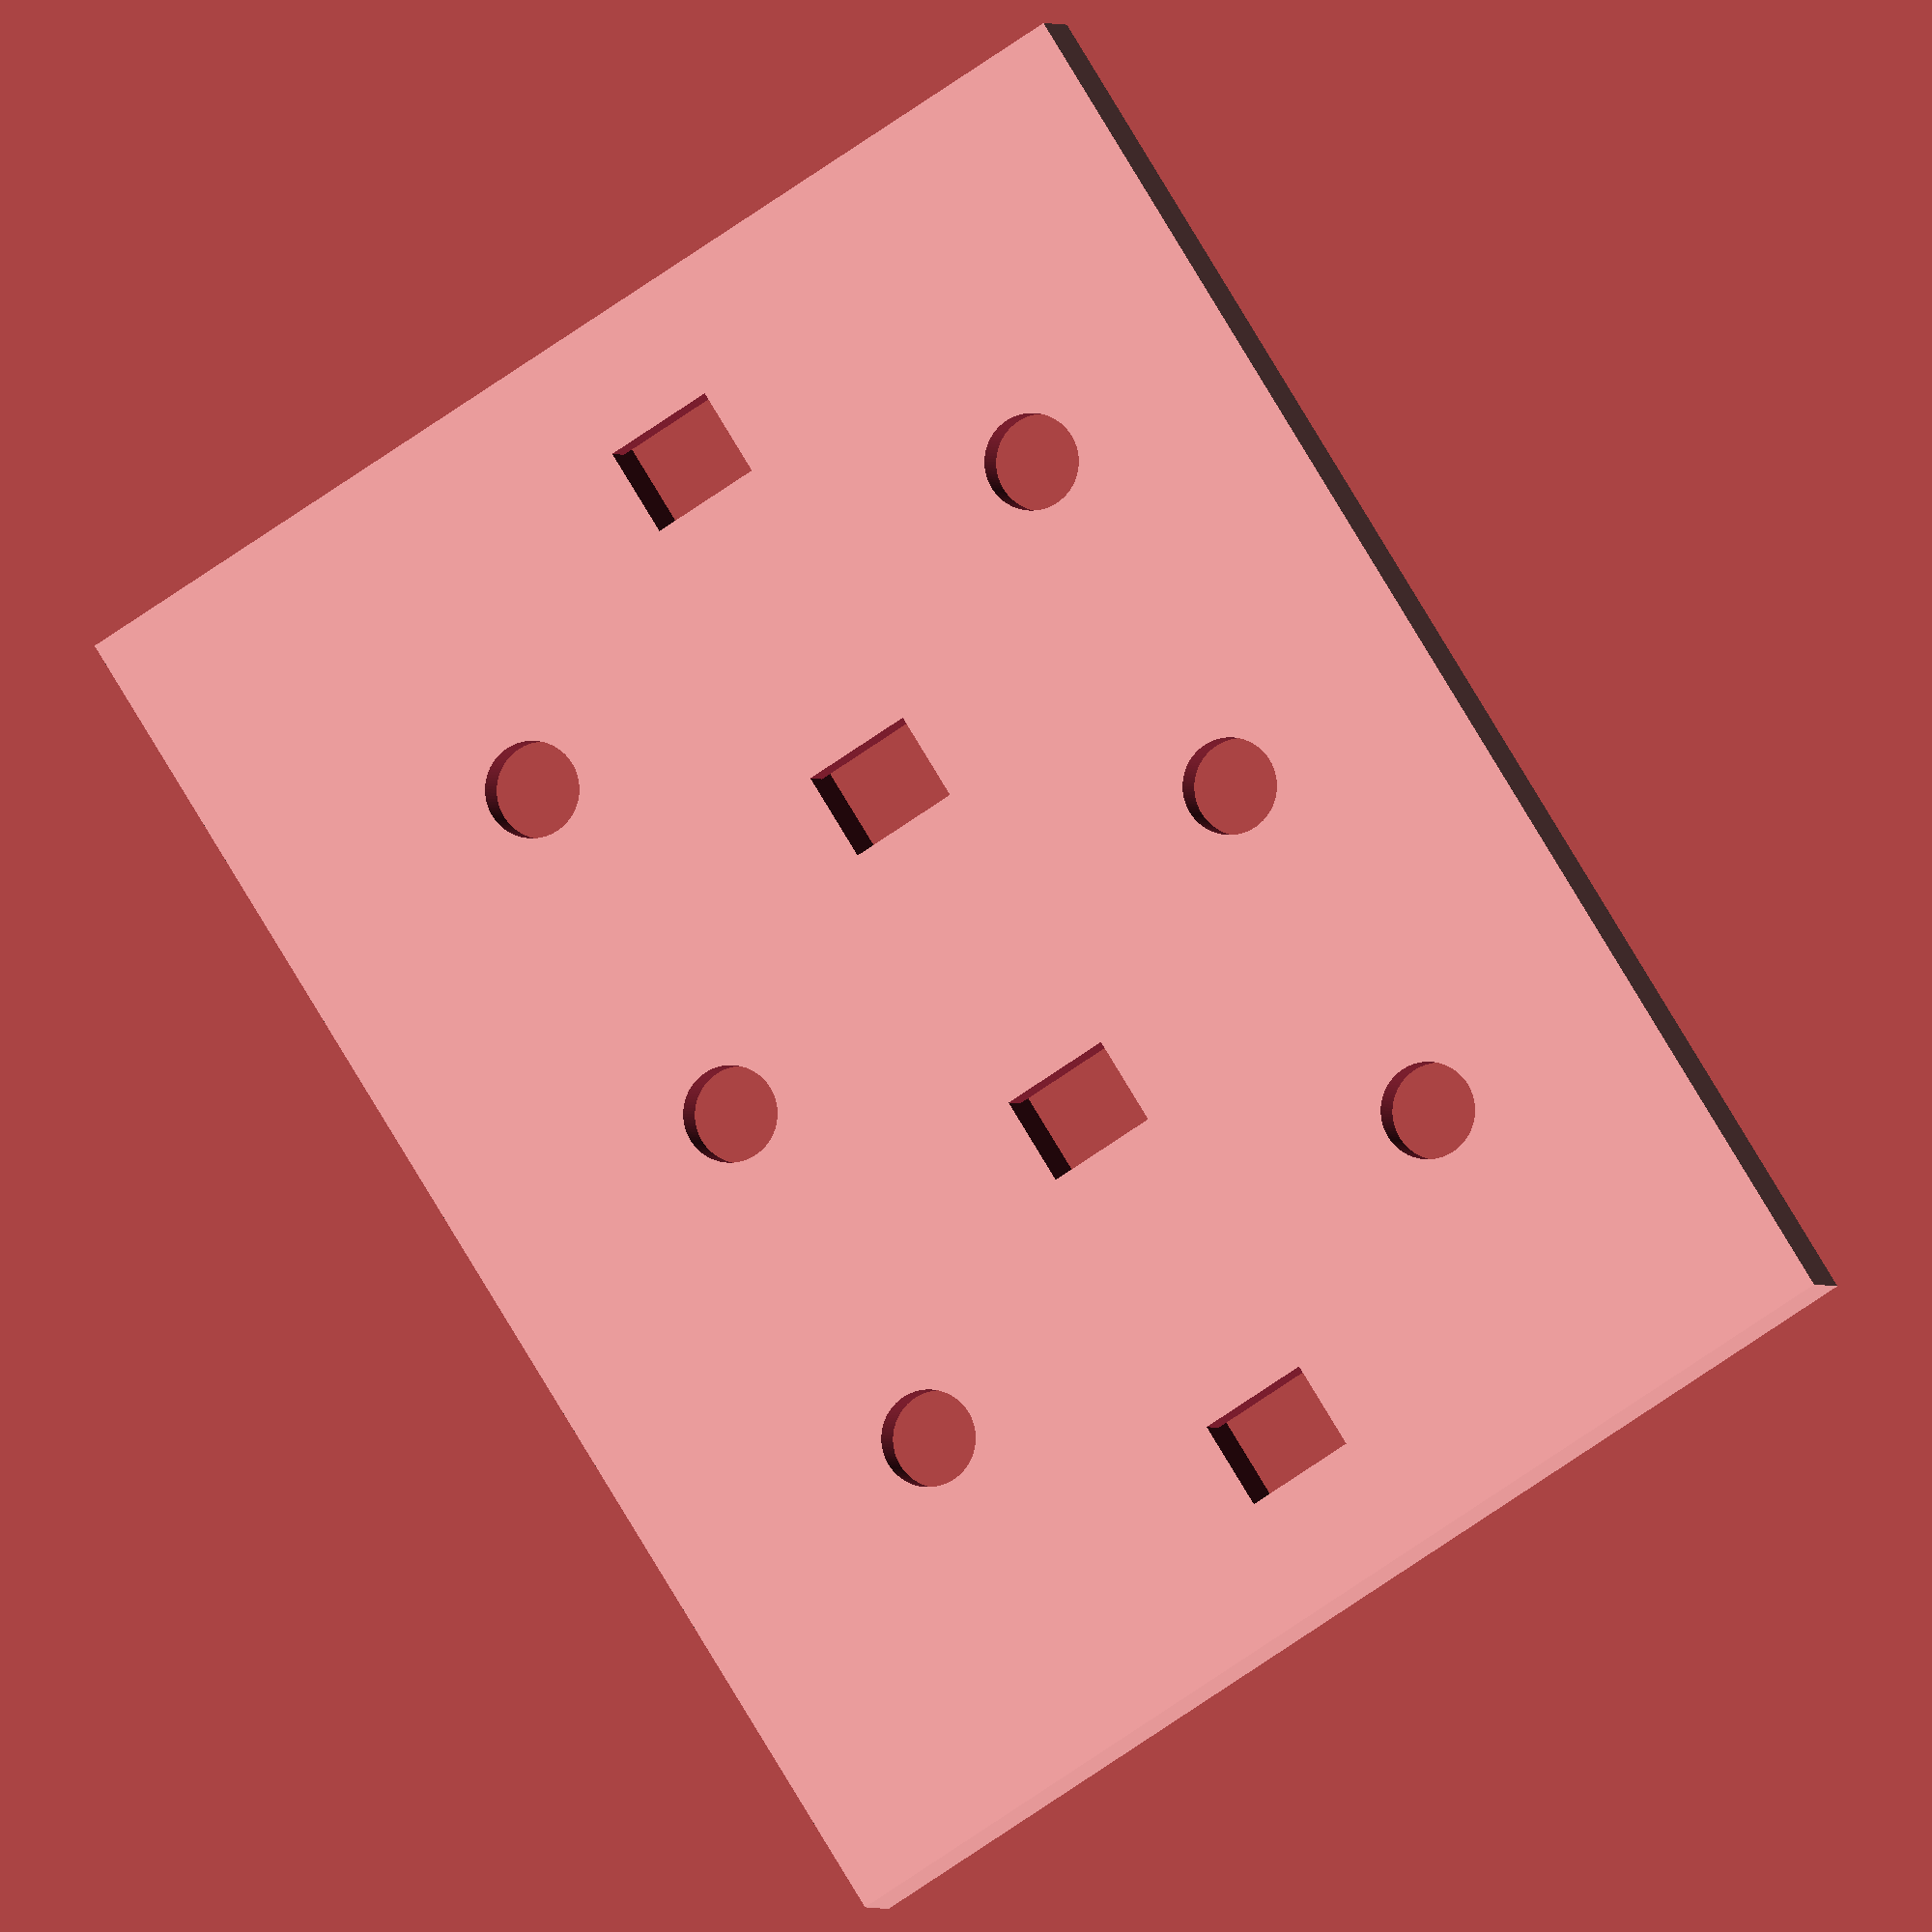
<openscad>
QRE1113Screen();

module QRE1113Screen() { 
$fs=0.1;         // resolution in mm
$fa=1;           // resolution in degrees

boardx = 49;    // x dimension of the screen
boardy = 38;    // y dimension of the screen

thickn = 3;      // thickness of the screen
thickt = 6;      // thickness with tolerance to remove pieces

hole_r = 3.2/2;  // M3 is 3mm normally 0.2mm of clearance
bolt_r = 7/2;    // in most cases is 5.5mm so 7mm should be fine

fbx = 11.85;     // position of the first bolt, x
fby = 10;        // position of the first bolt, y

hxd = 12.6;      // x distance between holes

smx = 3;         // required x clearance for the sensor
smy = 3.7;       // required y clearance for the sensor

stx = 6.5;       // required total x clearance for the pins
sty = smy;       // pins are all in X

sbx = 4.1;       // distance x of sensor from board
sby =            // distance y of sensor from board is
      fby +      // distance y of bolt from board PLUS
      20/2 -     // half distance between holes MINUS
      smy/2;     // half of the y size of the sensorhole

module bolt_hole() cylinder(thickt, hole_r, hole_r);
module bolt_groove() cylinder(thickt, bolt_r, bolt_r);
module sensor_hole() cube([smx, smy, thickt]);
module sensor_groove() cube([stx, sty, thickt]);

    difference() {
        cube([boardx, boardy, 3]);
        translate([fbx, fby, -1])
            bolt_hole();
        translate([fbx, fby, thickn/2])
            bolt_groove();

        translate([fbx + hxd, fby, -1])
            bolt_hole();
        translate([fbx + hxd, fby, thickn/2])
            bolt_groove();

        translate([fbx + 2*hxd, fby, -1])
            bolt_hole();
        translate([fbx + 2*hxd, fby, thickn/2])
            bolt_groove();

        translate([fbx, 20 + fby, -1])
            bolt_hole();
        translate([fbx, 20 + fby, thickn/2])
            bolt_groove();

        translate([fbx + hxd, 20 + fby, -1])
            bolt_hole();
        translate([fbx + hxd, 20 + fby, thickn/2])
            bolt_groove();

        translate([fbx + 2*hxd, 20 + fby, -1])
            bolt_hole();
        translate([fbx + 2*hxd, 20 + fby, thickn/2])
            bolt_groove();

        translate([sbx,          sby, -1])
            sensor_hole();
        translate([sbx,          sby, thickn/2])
            sensor_groove();

        translate([sbx + 12.6,   sby, -1])
            sensor_hole();
        translate([sbx + 12.6,   sby, thickn/2])
            sensor_groove();

        translate([sbx + 12.6*2, sby, -1])
            sensor_hole();
        translate([sbx + 12.6*2, sby, thickn/2])
            sensor_groove();

        translate([sbx + 12.6*3, sby, -1])
            sensor_hole();
        translate([sbx + 12.6*3, sby, thickn/2])
            sensor_groove();
    }
}

</openscad>
<views>
elev=1.1 azim=302.2 roll=194.8 proj=o view=wireframe
</views>
